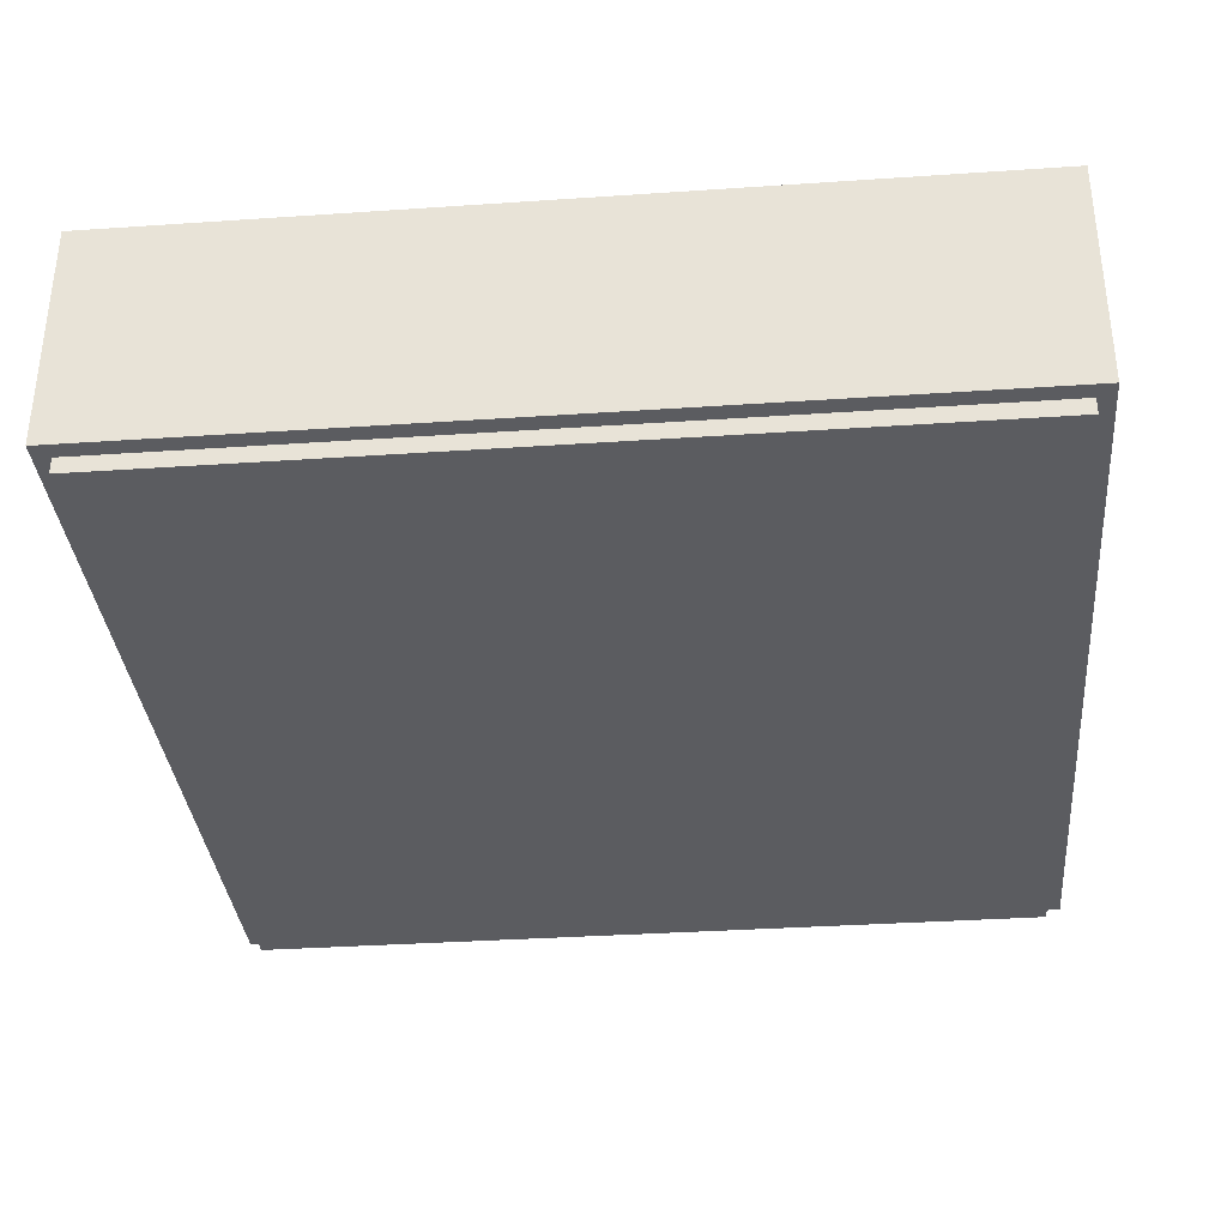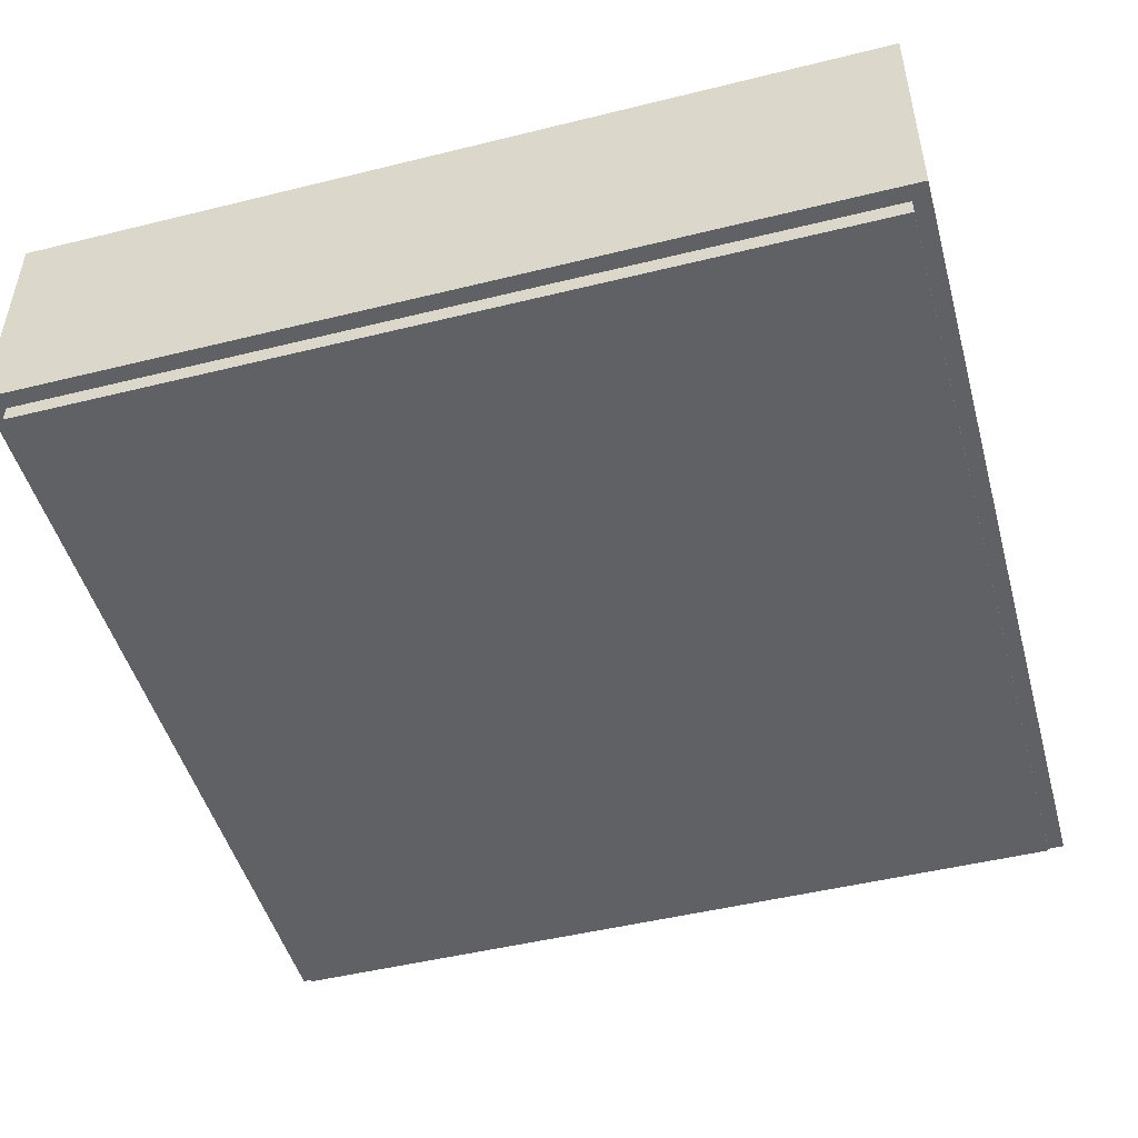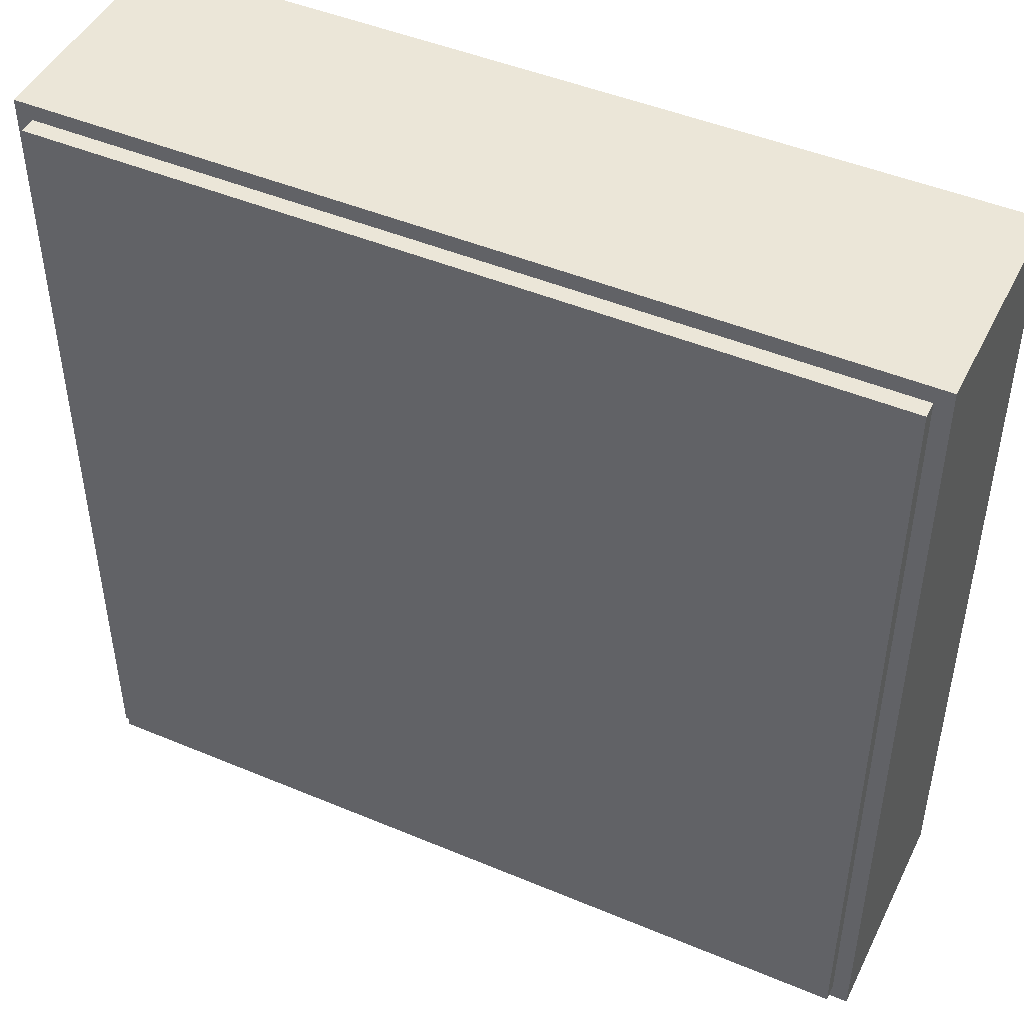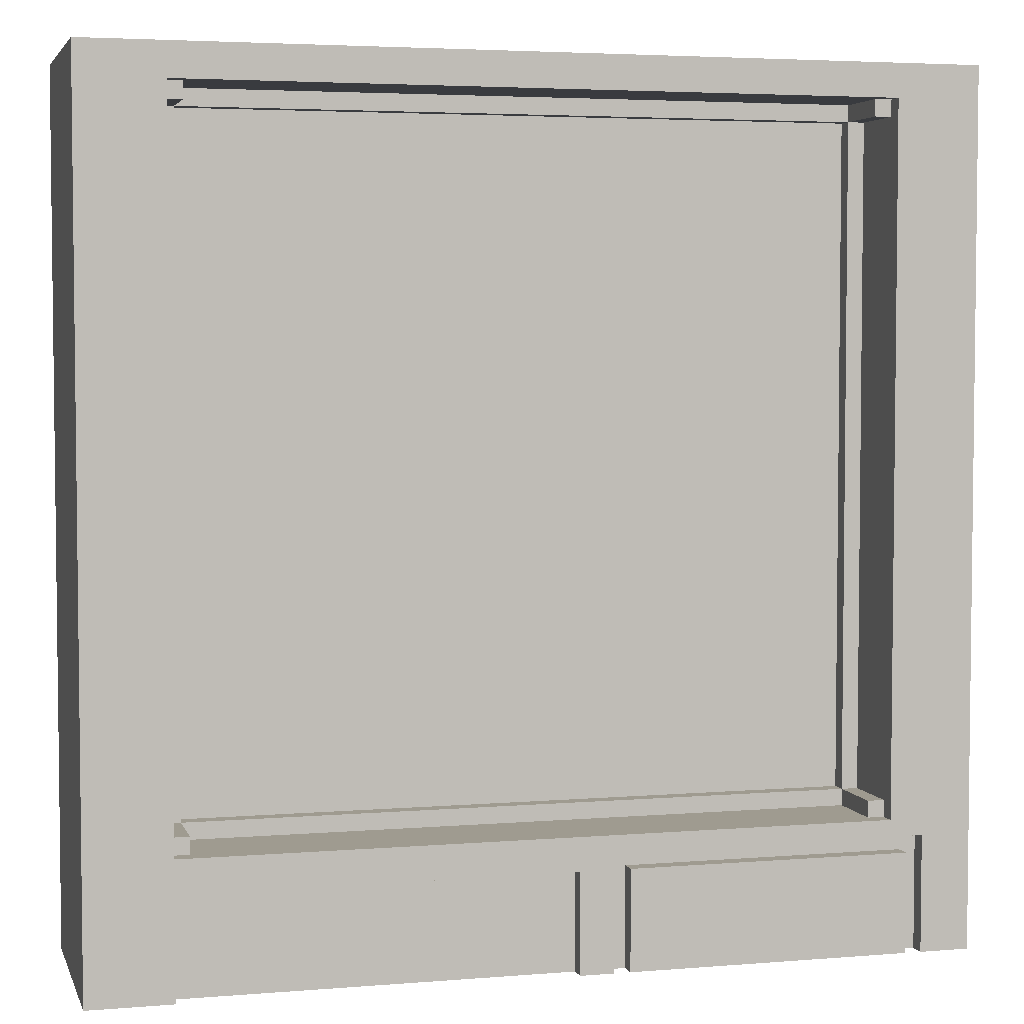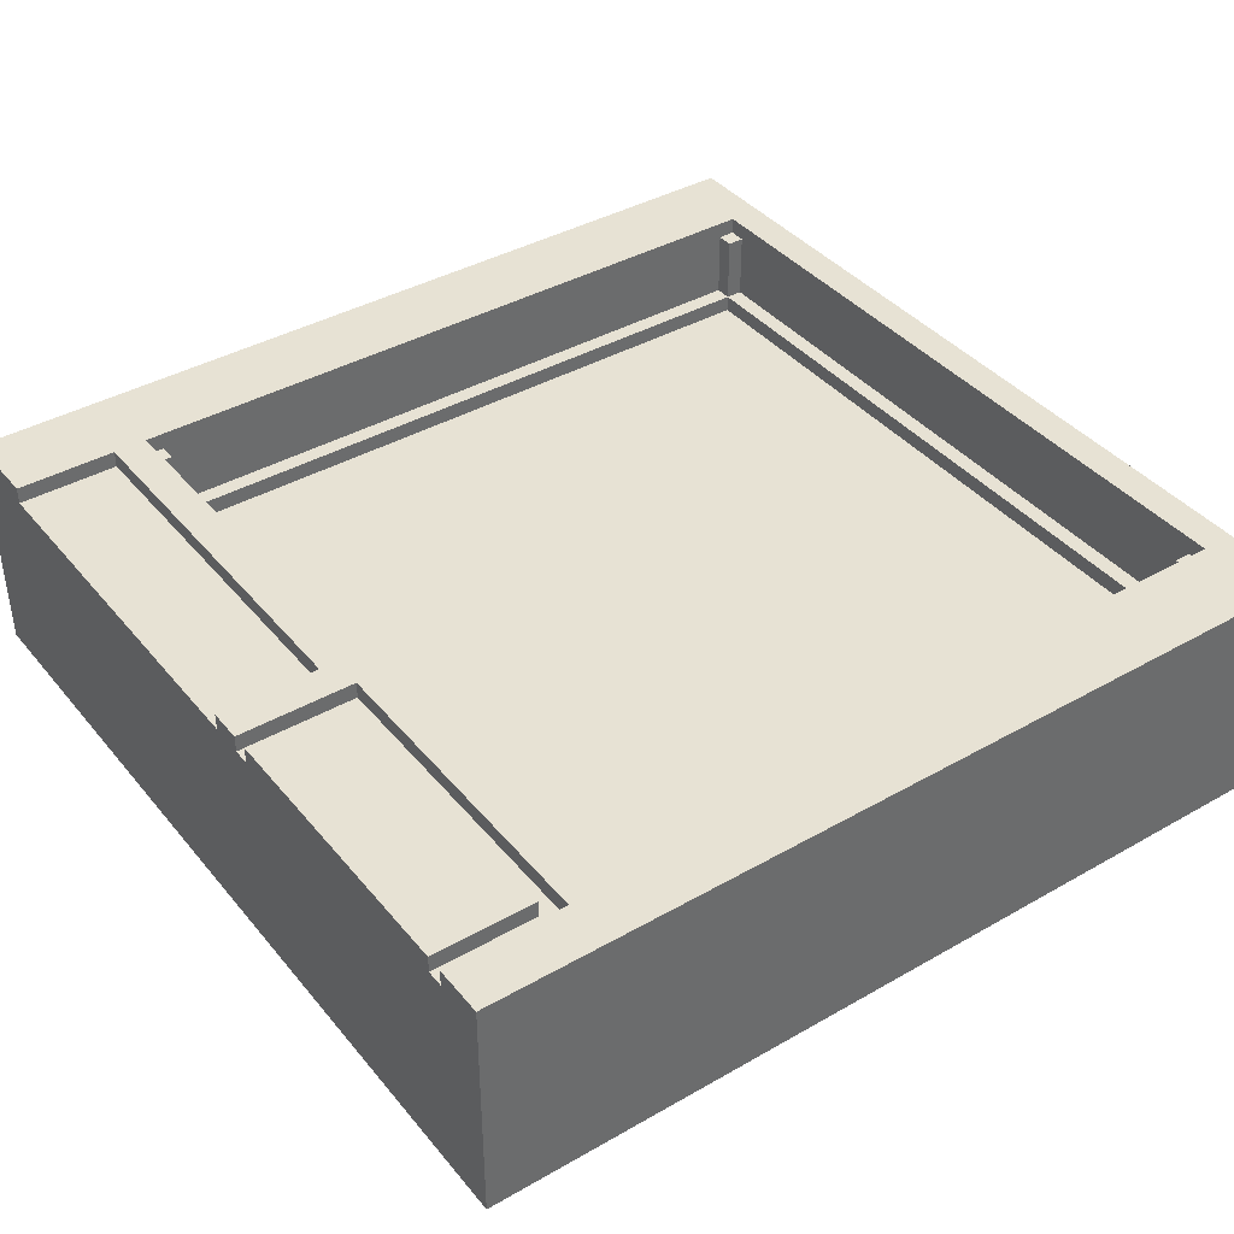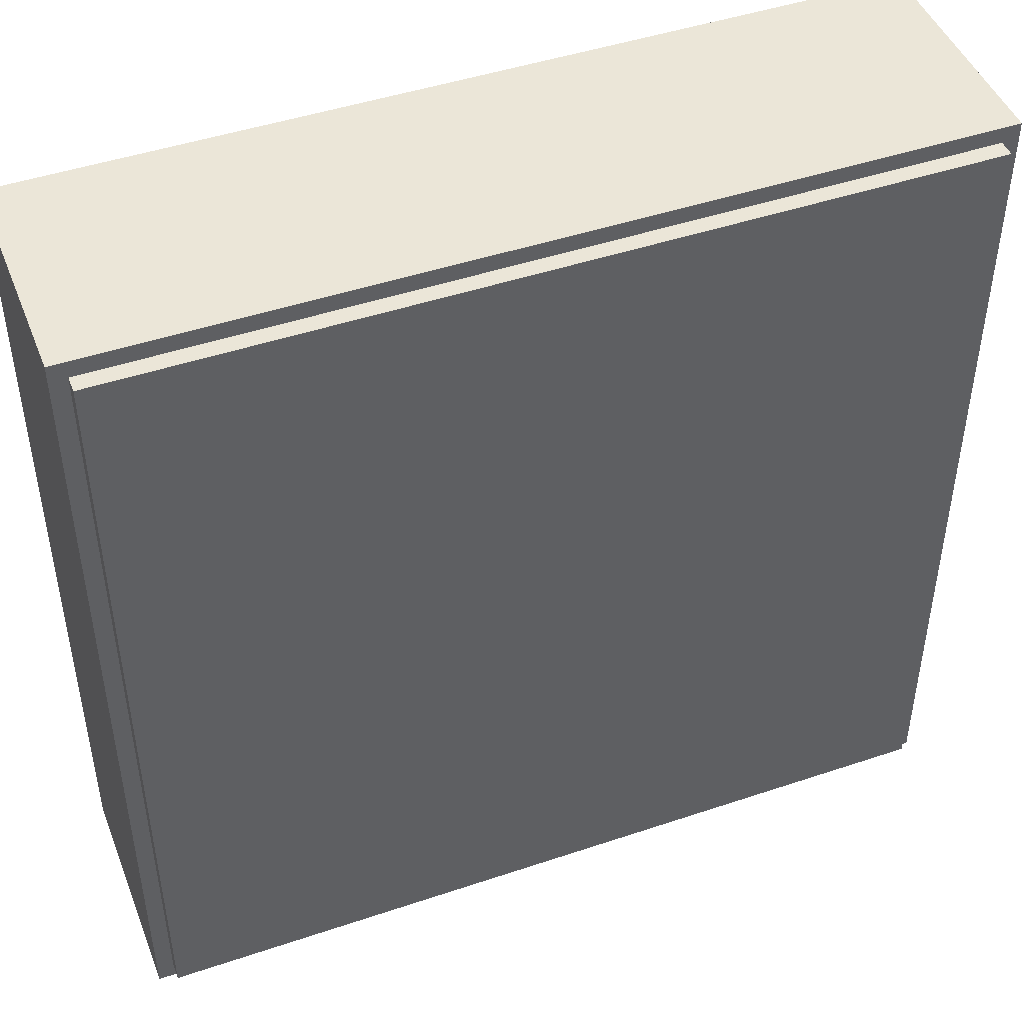
<metadata>
{"format":"obj","ext":"obj","renderer":"f3d","projection":"perspective","resolution":1024,"background":"white","views":[{"elev":-34.7,"azim":5.2,"up":"+Y"},{"elev":-48.5,"azim":-74.6,"up":"+Y"},{"elev":46.6,"azim":25.5,"up":"+Z"},{"elev":4.1,"azim":164.9,"up":"+Z"},{"elev":39.7,"azim":-125.3,"up":"+Y"},{"elev":46.4,"azim":-21.0,"up":"+Z"}]}
</metadata>
<code>
o
v -2.6 -0.65 2.6
v -2.6 -0.65 -2.6
v -2.6 0.75 2.6
v -2.6 0.75 -2.6
v -2.5 -0.75 2.5
v -2.5 -0.75 -2.5
v -2.5 -0.65 2.5
v -2.5 -0.65 -2.5
v -2.2 0.65 -2
v -2.2 0.65 -2.6
v -2.2 0.75 -2
v -2.2 0.75 -2.6
v -0.4 0.65 -1.9
v -0.4 0.65 -2.6
v -0.4 0.75 -1.9
v -0.4 0.75 -2.6
v 2 0.15 2.3
v 2 0.15 -1.7
v 2 0.25 2.4
v 2 0.25 2.3
v 2 0.25 -1.7
v 2 0.25 -1.8
v 2 0.65 2.4
v 2 0.65 2.3
v 2 0.65 -1.7
v 2 0.65 -1.8
v 2.1 0.25 2.3
v 2.1 0.25 -1.7
v 2.1 0.65 2.4
v 2.1 0.65 2.3
v 2.1 0.65 -1.7
v 2.1 0.65 -1.8
v 2.1 0.65 -2
v 2.1 0.65 -2.6
v 2.1 0.75 2.4
v 2.1 0.75 -1.8
v 2.1 0.75 -2
v 2.1 0.75 -2.6
v -2.3 0.65 -1.9
v -2.3 0.65 -2.6
v -2.3 0.75 -1.9
v -2.3 0.75 -2.6
v -2.1 0.25 2.3
v -2.1 0.25 -1.7
v -2.1 0.65 2.4
v -2.1 0.65 2.3
v -2.1 0.65 -1.7
v -2.1 0.65 -1.8
v -2.1 0.75 2.4
v -2.1 0.75 -1.8
v -2 0.15 2.3
v -2 0.15 -1.7
v -2 0.25 2.4
v -2 0.25 2.3
v -2 0.25 -1.7
v -2 0.25 -1.8
v -2 0.65 2.4
v -2 0.65 2.3
v -2 0.65 -1.7
v -2 0.65 -1.8
v -0.5 0.65 -2
v -0.5 0.65 -2.6
v -0.5 0.75 -2
v -0.5 0.75 -2.6
v -0.2 0.65 -2
v -0.2 0.65 -2.6
v -0.2 0.75 -2
v -0.2 0.75 -2.6
v 2.5 -0.75 2.5
v 2.5 -0.75 -2.5
v 2.5 -0.65 2.5
v 2.5 -0.65 -2.5
v 2.6 -0.65 2.6
v 2.6 -0.65 -2.6
v 2.6 0.75 2.6
v 2.6 0.75 -2.6
v -2.6 -0.65 2.6
v -2.6 0.75 2.6
v 2.6 -0.65 2.6
v 2.6 0.75 2.6
v -2.5 -0.75 2.5
v -2.5 -0.65 2.5
v 2.5 -0.75 2.5
v 2.5 -0.65 2.5
v -2.1 0.25 -1.7
v -2.1 0.65 -1.7
v -2 0.15 -1.7
v -2 0.25 -1.7
v -2 0.65 -1.7
v 2 0.15 -1.7
v 2 0.25 -1.7
v 2 0.65 -1.7
v 2.1 0.25 -1.7
v 2.1 0.65 -1.7
v -2.1 0.65 -1.8
v -2.1 0.75 -1.8
v -2 0.25 -1.8
v -2 0.65 -1.8
v 2 0.25 -1.8
v 2 0.65 -1.8
v 2.1 0.65 -1.8
v 2.1 0.75 -1.8
v -2.2 0.65 -2
v -2.2 0.75 -2
v -0.5 0.65 -2
v -0.5 0.75 -2
v -2.1 0.65 2.4
v -2.1 0.75 2.4
v -2 0.25 2.4
v -2 0.65 2.4
v 2 0.25 2.4
v 2 0.65 2.4
v 2.1 0.65 2.4
v 2.1 0.75 2.4
v -2.1 0.25 2.3
v -2.1 0.65 2.3
v -2 0.15 2.3
v -2 0.25 2.3
v -2 0.65 2.3
v 2 0.15 2.3
v 2 0.25 2.3
v 2 0.65 2.3
v 2.1 0.25 2.3
v 2.1 0.65 2.3
v -2.3 0.65 -1.9
v -2.3 0.75 -1.9
v -0.4 0.65 -1.9
v -0.4 0.75 -1.9
v -0.2 0.65 -2
v -0.2 0.75 -2
v 2.1 0.65 -2
v 2.1 0.75 -2
v -2.5 -0.75 -2.5
v -2.5 -0.65 -2.5
v 2.5 -0.75 -2.5
v 2.5 -0.65 -2.5
v -2.6 -0.65 -2.6
v -2.6 0.75 -2.6
v -2.3 0.65 -2.6
v -2.3 0.75 -2.6
v -2.2 0.65 -2.6
v -2.2 0.75 -2.6
v -0.5 0.65 -2.6
v -0.5 0.75 -2.6
v -0.4 0.65 -2.6
v -0.4 0.75 -2.6
v -0.2 0.65 -2.6
v -0.2 0.75 -2.6
v 2.1 0.65 -2.6
v 2.1 0.75 -2.6
v 2.6 -0.65 -2.6
v 2.6 0.75 -2.6
v -2.5 -0.75 2.5
v 2.5 -0.75 2.5
v -2.5 -0.75 -2.5
v 2.5 -0.75 -2.5
v -2.6 -0.65 2.6
v 2.6 -0.65 2.6
v -2.5 -0.65 2.5
v 2.5 -0.65 2.5
v -2.5 -0.65 -2.5
v 2.5 -0.65 -2.5
v -2.6 -0.65 -2.6
v 2.6 -0.65 -2.6
v -2 0.15 2.3
v 2 0.15 2.3
v -2 0.15 -1.7
v 2 0.15 -1.7
v -2 0.25 2.4
v 2 0.25 2.4
v -2.1 0.25 2.3
v -2 0.25 2.3
v 2 0.25 2.3
v 2.1 0.25 2.3
v -2.1 0.25 -1.7
v -2 0.25 -1.7
v 2 0.25 -1.7
v 2.1 0.25 -1.7
v -2 0.25 -1.8
v 2 0.25 -1.8
v -2.1 0.65 2.4
v -2 0.65 2.4
v 2 0.65 2.4
v 2.1 0.65 2.4
v -2.1 0.65 2.3
v -2 0.65 2.3
v 2 0.65 2.3
v 2.1 0.65 2.3
v -2.1 0.65 -1.7
v -2 0.65 -1.7
v 2 0.65 -1.7
v 2.1 0.65 -1.7
v -2.1 0.65 -1.8
v -2 0.65 -1.8
v 2 0.65 -1.8
v 2.1 0.65 -1.8
v -2.3 0.65 -1.9
v -0.4 0.65 -1.9
v -2.2 0.65 -2
v -0.5 0.65 -2
v -0.2 0.65 -2
v 2.1 0.65 -2
v -2.3 0.65 -2.6
v -2.2 0.65 -2.6
v -0.5 0.65 -2.6
v -0.4 0.65 -2.6
v -0.2 0.65 -2.6
v 2.1 0.65 -2.6
v -2.6 0.75 2.6
v 2.6 0.75 2.6
v -2.1 0.75 2.4
v 2.1 0.75 2.4
v -2.1 0.75 -1.8
v 2.1 0.75 -1.8
v -2.3 0.75 -1.9
v -0.4 0.75 -1.9
v -2.2 0.75 -2
v -0.5 0.75 -2
v -0.2 0.75 -2
v 2.1 0.75 -2
v -2.6 0.75 -2.6
v -2.3 0.75 -2.6
v -2.2 0.75 -2.6
v -0.5 0.75 -2.6
v -0.4 0.75 -2.6
v -0.2 0.75 -2.6
v 2.1 0.75 -2.6
v 2.6 0.75 -2.6
f 3 2 1
f 4 2 3
f 7 6 5
f 8 6 7
f 11 10 9
f 12 10 11
f 15 14 13
f 16 14 15
f 20 18 17
f 21 18 20
f 23 20 19
f 24 20 23
f 25 22 21
f 26 22 25
f 30 28 27
f 31 28 30
f 35 30 29
f 35 31 30
f 35 32 31
f 36 32 35
f 37 34 33
f 38 34 37
f 39 40 41
f 41 40 42
f 43 44 46
f 46 44 47
f 45 46 49
f 47 48 49
f 46 47 49
f 49 48 50
f 51 52 54
f 54 52 55
f 53 54 57
f 57 54 58
f 55 56 59
f 59 56 60
f 61 62 63
f 63 62 64
f 65 66 67
f 67 66 68
f 69 70 71
f 71 70 72
f 73 74 75
f 75 74 76
f 79 78 77
f 80 78 79
f 83 82 81
f 84 82 83
f 88 86 85
f 89 86 88
f 90 88 87
f 91 88 90
f 93 92 91
f 94 92 93
f 98 96 95
f 99 98 97
f 100 96 98
f 100 98 99
f 101 96 100
f 102 96 101
f 105 104 103
f 106 104 105
f 107 108 110
f 109 110 111
f 110 108 112
f 111 110 112
f 112 108 113
f 113 108 114
f 115 116 118
f 118 116 119
f 117 118 120
f 120 118 121
f 121 122 123
f 123 122 124
f 125 126 127
f 127 126 128
f 129 130 131
f 131 130 132
f 133 134 135
f 135 134 136
f 137 138 139
f 139 138 140
f 137 139 141
f 137 141 143
f 141 142 143
f 143 142 144
f 137 143 145
f 137 145 147
f 145 146 147
f 147 146 148
f 137 147 149
f 137 149 151
f 149 150 151
f 151 150 152
f 155 154 153
f 156 154 155
f 159 158 157
f 160 158 159
f 161 159 157
f 162 158 160
f 163 161 157
f 163 162 161
f 164 158 162
f 164 162 163
f 165 166 167
f 167 166 168
f 169 170 172
f 172 170 173
f 171 172 175
f 175 172 176
f 173 174 177
f 177 174 178
f 176 177 179
f 179 177 180
f 181 182 185
f 185 182 186
f 183 184 187
f 187 184 188
f 189 190 193
f 193 190 194
f 191 192 195
f 195 192 196
f 197 198 199
f 199 198 200
f 197 199 203
f 203 199 204
f 200 198 205
f 205 198 206
f 201 202 207
f 207 202 208
f 209 210 211
f 211 210 212
f 209 211 213
f 212 210 214
f 209 213 215
f 213 214 215
f 215 214 216
f 216 214 219
f 214 210 220
f 219 214 220
f 209 215 221
f 221 215 222
f 217 218 223
f 223 218 224
f 216 219 225
f 225 219 226
f 220 210 227
f 227 210 228

</code>
